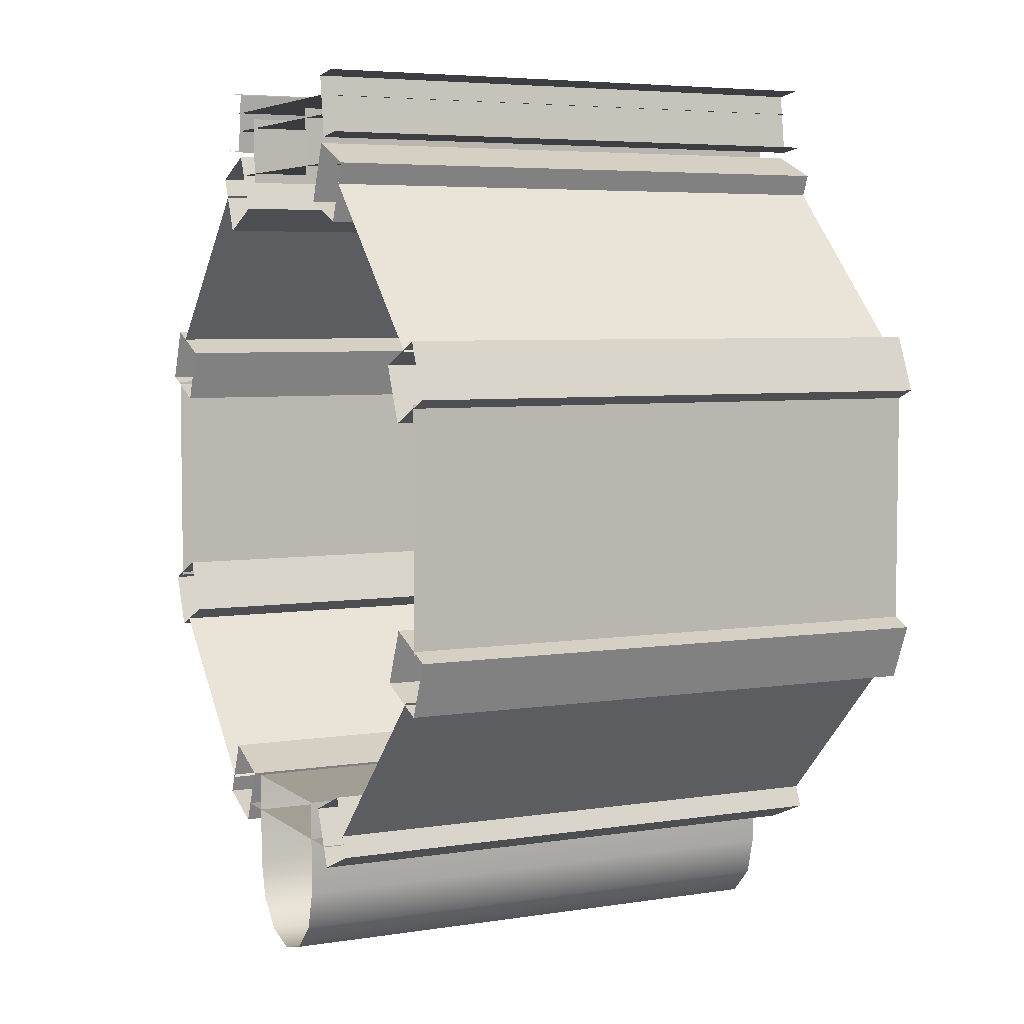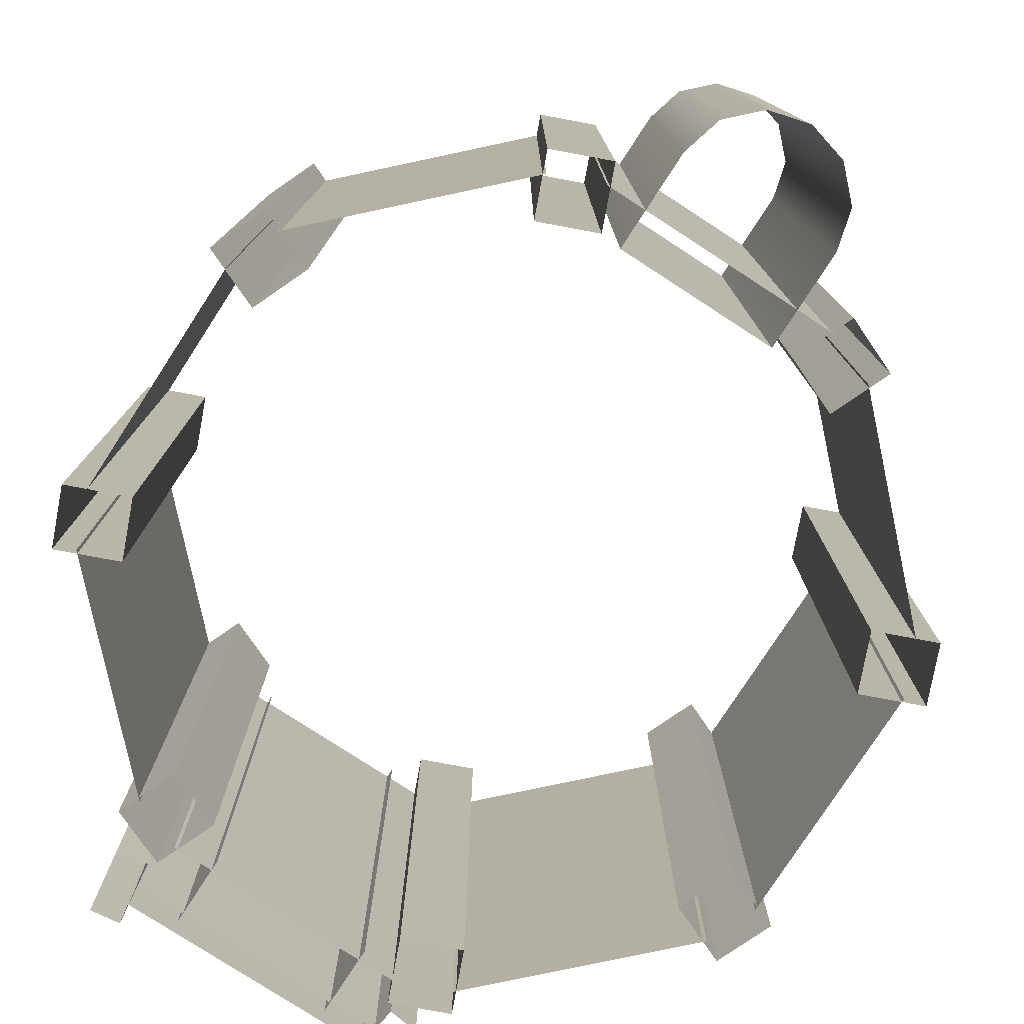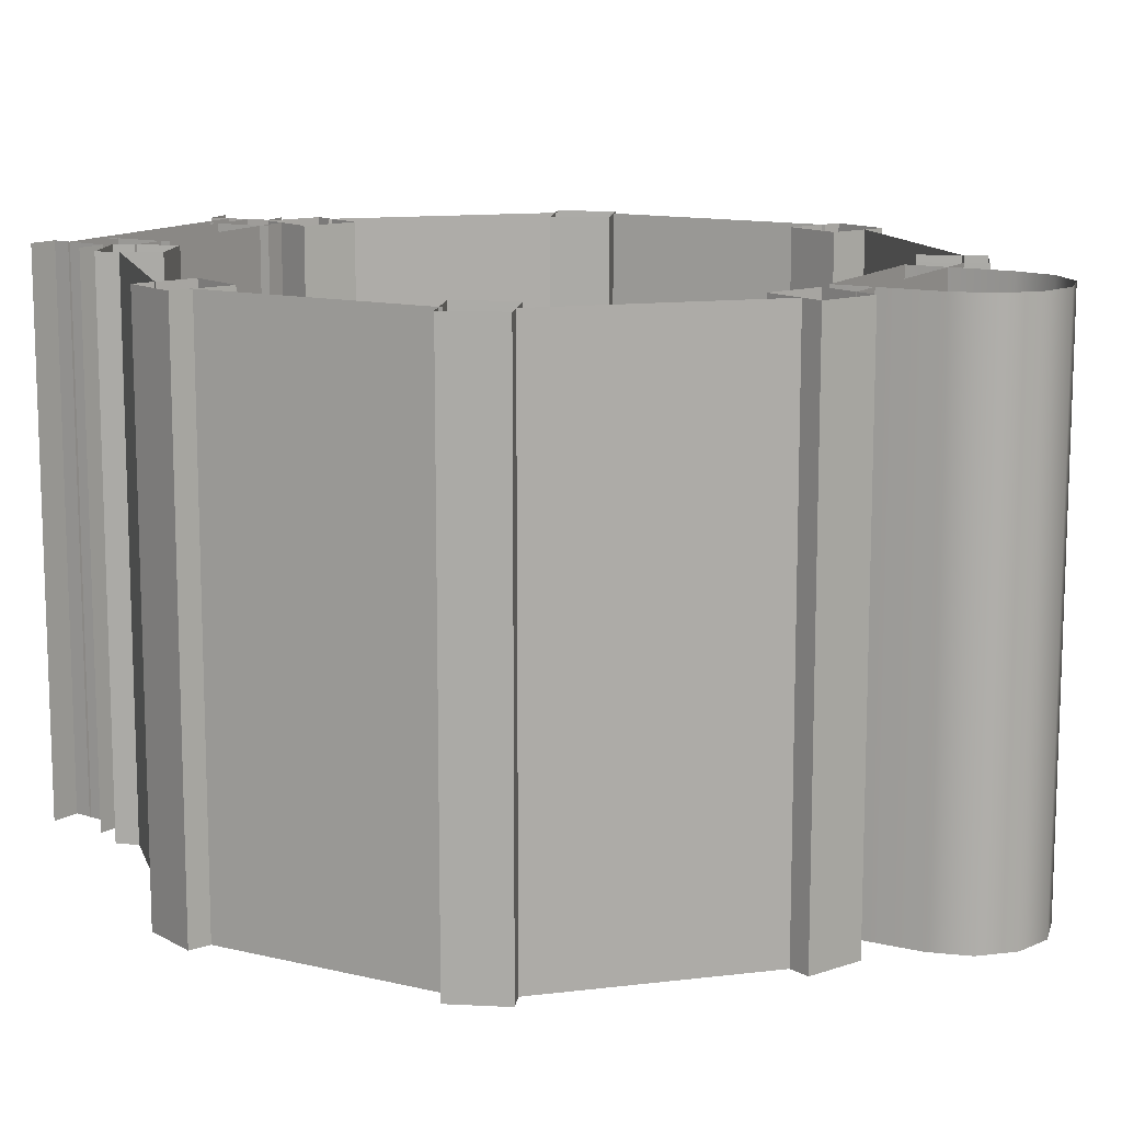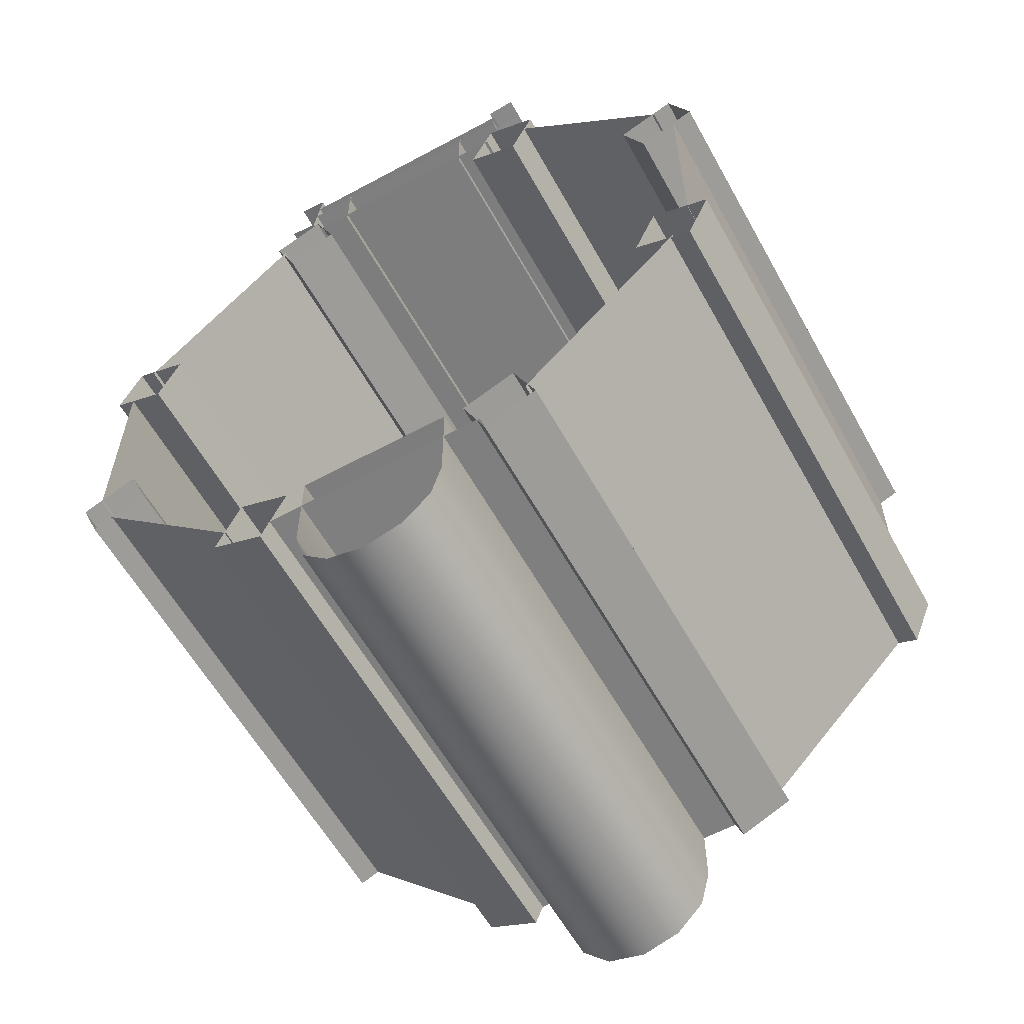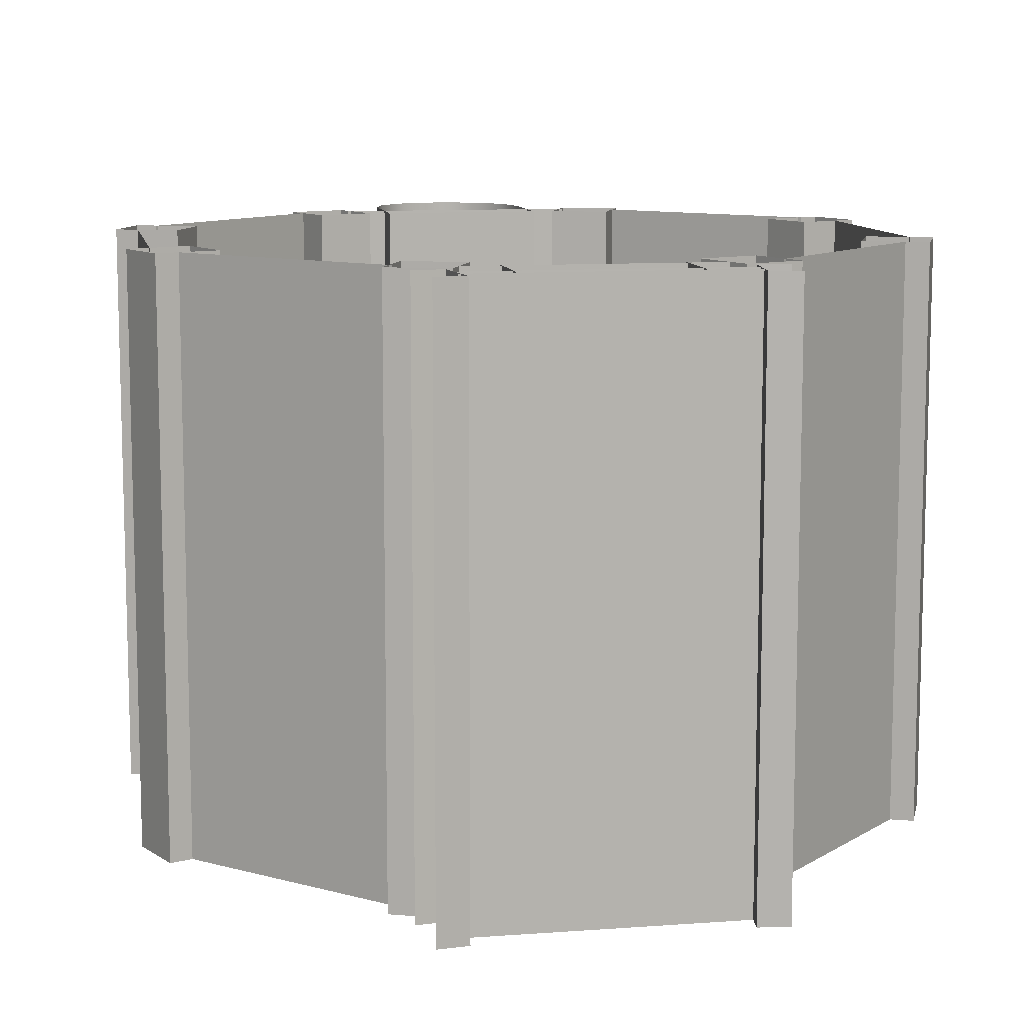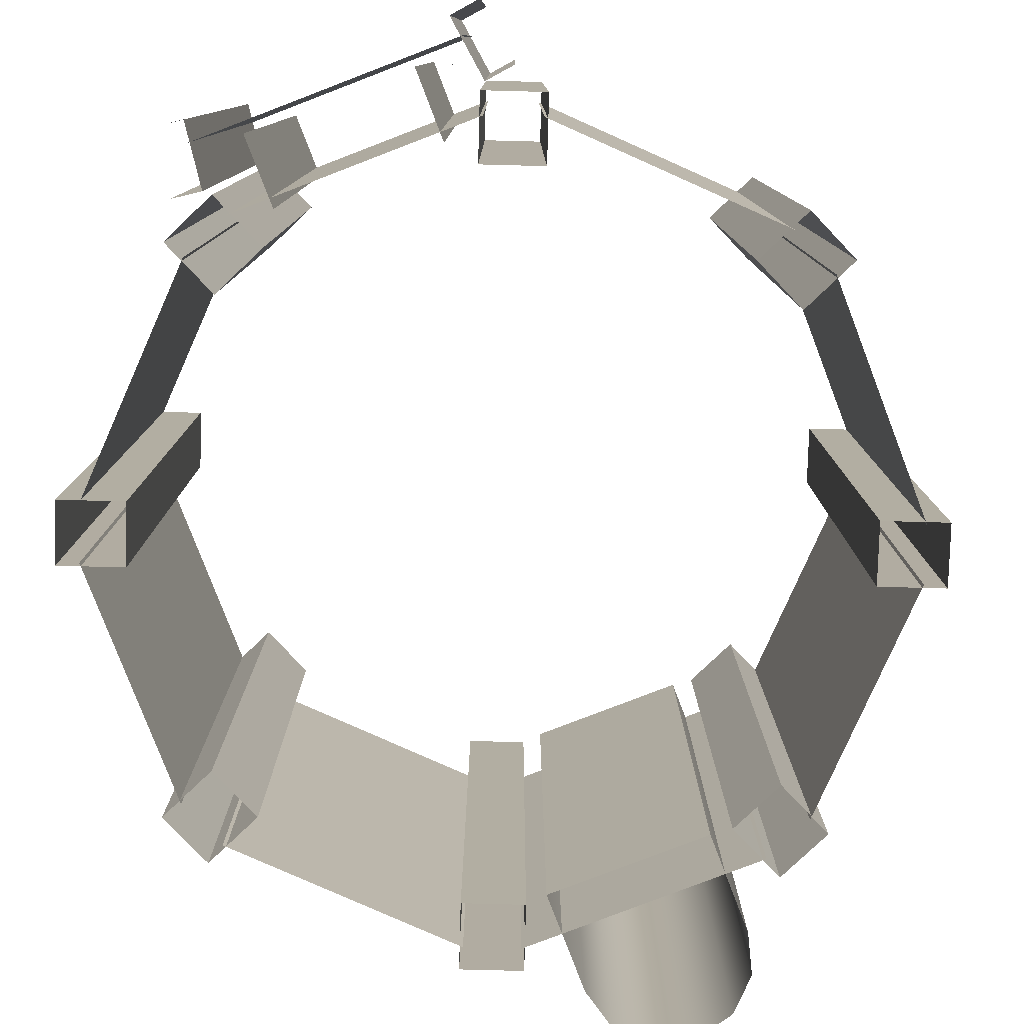
<metadata>
{"format":"obj","ext":"obj","renderer":"f3d","projection":"perspective","resolution":1024,"background":"white","views":[{"elev":5.3,"azim":64.0,"up":"+Y"},{"elev":-78.3,"azim":-33.0,"up":"+Z"},{"elev":12.5,"azim":-60.8,"up":"+Z"},{"elev":-59.4,"azim":-151.0,"up":"+Y"},{"elev":10.3,"azim":169.4,"up":"+Z"},{"elev":-79.7,"azim":-159.0,"up":"+Z"}]}
</metadata>
<code>
g WinterholdExtTowerRingBase_LOD:0
v -211.4 -1973 -1664
v -211.4 -1973 -768
v -259 -1967 -768
v -259 -1967 -1664
v 259 -1967 -768
v 211.4 -1973 -768
v 211.4 -1973 -1664
v 259 -1967 -1664
v 128 -1920 -768
v 128 -2032 -768
v 128 -2032 -1664
v 128 -1920 -1664
v 572.9 -2303 -1664
v 572.9 -2303 -768
v 609.7 -2391 -768
v 609.7 -2391 -1664
v -110.9 -3328 -1664
v -110.9 -3328 -768
v -128 -3264 -768
v -128 -3264 -1664
v -64 -3375 -1664
v -64 -3375 -768
v 0.0002441 -3392 -1664
v 0.0002441 -3392 -768
v 128 -3104 -768
v 128 -3264 -768
v 128 -3264 -1664
v 128 -3104 -1664
v 289.3 -3165 -1664
v 289.3 -3165 -768
v 200.6 -3202 -768
v 200.6 -3202 -1664
v 609.7 -2793 -1664
v 609.7 -2793 -768
v 572.9 -2881 -768
v 572.9 -2881 -1664
v -200.6 -3202 -1664
v -200.6 -3202 -768
v -289.3 -3165 -768
v -289.3 -3165 -1664
v -572.9 -2881 -1664
v -572.9 -2881 -768
v -609.7 -2793 -768
v -609.7 -2793 -1664
v -609.7 -2391 -1664
v -609.7 -2391 -768
v -572.9 -2303 -768
v -572.9 -2303 -1664
v 200.6 -1982 -1664
v 200.6 -1982 -768
v 289.3 -2019 -768
v 289.3 -2019 -1664
v -289.3 -2019 -1664
v -289.3 -2019 -768
v -200.6 -1982 -768
v -200.6 -1982 -1664
v -198.1 -1872 -1664
v -245.7 -1866 -1664
v -245.7 -1866 -768
v -198.1 -1872 -768
v -211.4 -1973 -1664
v -198.1 -1872 -1664
v -198.1 -1872 -768
v -211.4 -1973 -768
v 245.7 -1866 -1664
v 198.1 -1872 -1664
v 198.1 -1872 -768
v 245.7 -1866 -768
v 198.1 -1872 -1664
v 211.4 -1973 -1664
v 211.4 -1973 -768
v 198.1 -1872 -768
v -206.5 -1936 -1664
v 206.5 -1936 -1664
v 206.5 -1936 -768
v -206.5 -1936 -768
v 206.5 -1904 -1664
v -206.5 -1904 -1664
v -206.5 -1904 -768
v 206.5 -1904 -768
v -128 -1920 -1664
v -128 -2032 -1664
v -128 -2032 -768
v -128 -1920 -768
v 572.9 -2303 -1664
v 478.7 -2342 -1664
v 478.7 -2342 -768
v 572.9 -2303 -768
v 478.7 -2342 -1664
v 515.4 -2430 -1664
v 515.4 -2430 -768
v 478.7 -2342 -768
v 515.4 -2430 -1664
v 609.7 -2391 -1664
v 609.7 -2391 -768
v 515.4 -2430 -768
v 576 -2784 -1664
v 576 -2400 -1664
v 576.1 -2400 -768
v 576.1 -2784 -768
v 543 -2320 -1664
v 271.6 -2049 -1664
v 271.6 -2049 -768
v 543.1 -2320 -768
v 191.9 -2016 -1664
v -191.9 -2016 -1664
v -192 -2016 -768
v 192 -2016 -768
v -271.6 -2049 -1664
v -543 -2320 -1664
v -543.1 -2320 -768
v -271.6 -2049 -768
v -576 -2400 -1664
v -576 -2784 -1664
v -576.1 -2784 -768
v -576.1 -2400 -768
v -543 -2864 -1664
v -271.6 -3135 -1664
v -271.6 -3135 -768
v -543.1 -2864 -768
v -191.9 -3168 -1664
v 191.9 -3168 -1664
v 192 -3168 -768
v -192 -3168 -768
v 271.6 -3135 -1664
v 543 -2864 -1664
v 543.1 -2864 -768
v 271.6 -3135 -768
v -128 -3104 -1664
v -128 -3264 -1664
v -128 -3264 -768
v -128 -3104 -768
v 110.9 -3328 -1664
v 128 -3264 -1664
v 128 -3264 -768
v 110.9 -3328 -768
v 64 -3375 -1664
v 64 -3375 -768
v 0.0002441 -3392 -1664
v 0.0002441 -3392 -768
v 128 -3104 -1664
v -128 -3104 -1664
v -128 -3104 -768
v 128 -3104 -768
v 289.3 -3165 -1664
v 250.2 -3071 -1664
v 250.2 -3071 -768
v 289.3 -3165 -768
v 250.2 -3071 -1664
v 161.5 -3107 -1664
v 161.5 -3107 -768
v 250.2 -3071 -768
v 161.5 -3107 -1664
v 200.6 -3202 -1664
v 200.6 -3202 -768
v 161.5 -3107 -768
v 609.7 -2793 -1664
v 515.4 -2754 -1664
v 515.4 -2754 -768
v 609.7 -2793 -768
v 515.4 -2754 -1664
v 478.7 -2842 -1664
v 478.7 -2842 -768
v 515.4 -2754 -768
v 478.7 -2842 -1664
v 572.9 -2881 -1664
v 572.9 -2881 -768
v 478.7 -2842 -768
v -200.6 -3202 -1664
v -161.5 -3107 -1664
v -161.5 -3107 -768
v -200.6 -3202 -768
v -161.5 -3107 -1664
v -250.2 -3071 -1664
v -250.2 -3071 -768
v -161.5 -3107 -768
v -250.2 -3071 -1664
v -289.3 -3165 -1664
v -289.3 -3165 -768
v -250.2 -3071 -768
v -572.9 -2881 -1664
v -478.7 -2842 -1664
v -478.7 -2842 -768
v -572.9 -2881 -768
v -478.7 -2842 -1664
v -515.4 -2754 -1664
v -515.4 -2754 -768
v -478.7 -2842 -768
v -515.4 -2754 -1664
v -609.7 -2793 -1664
v -609.7 -2793 -768
v -515.4 -2754 -768
v -609.7 -2391 -1664
v -515.4 -2430 -1664
v -515.4 -2430 -768
v -609.7 -2391 -768
v -515.4 -2430 -1664
v -478.7 -2342 -1664
v -478.7 -2342 -768
v -515.4 -2430 -768
v -478.7 -2342 -1664
v -572.9 -2303 -1664
v -572.9 -2303 -768
v -478.7 -2342 -768
v 200.6 -1982 -1664
v 161.5 -2077 -1664
v 161.5 -2077 -768
v 200.6 -1982 -768
v 161.5 -2077 -1664
v 250.2 -2113 -1664
v 250.2 -2113 -768
v 161.5 -2077 -768
v 250.2 -2113 -1664
v 289.3 -2019 -1664
v 289.3 -2019 -768
v 250.2 -2113 -768
v -289.3 -2019 -1664
v -250.2 -2113 -1664
v -250.2 -2113 -768
v -289.3 -2019 -768
v -250.2 -2113 -1664
v -161.5 -2077 -1664
v -161.5 -2077 -768
v -250.2 -2113 -768
v -161.5 -2077 -1664
v -200.6 -1982 -1664
v -200.6 -1982 -768
v -161.5 -2077 -768
f 1 2 3
f 3 4 1
f 5 6 7
f 7 8 5
f 9 10 11
f 11 12 9
f 13 14 15
f 15 16 13
f 17 18 19
f 19 20 17
f 21 22 18
f 18 17 21
f 23 24 22
f 22 21 23
f 25 26 27
f 27 28 25
f 29 30 31
f 31 32 29
f 33 34 35
f 35 36 33
f 37 38 39
f 39 40 37
f 41 42 43
f 43 44 41
f 45 46 47
f 47 48 45
f 49 50 51
f 51 52 49
f 53 54 55
f 55 56 53
f 57 58 59
f 59 60 57
f 61 62 63
f 63 64 61
f 65 66 67
f 67 68 65
f 69 70 71
f 71 72 69
f 73 74 75
f 75 76 73
f 77 78 79
f 79 80 77
f 81 82 83
f 83 84 81
f 85 86 87
f 87 88 85
f 89 90 91
f 91 92 89
f 93 94 95
f 95 96 93
f 97 98 99
f 99 100 97
f 101 102 103
f 103 104 101
f 105 106 107
f 107 108 105
f 109 110 111
f 111 112 109
f 113 114 115
f 115 116 113
f 117 118 119
f 119 120 117
f 121 122 123
f 123 124 121
f 125 126 127
f 127 128 125
f 129 130 131
f 131 132 129
f 133 134 135
f 135 136 133
f 137 133 136
f 136 138 137
f 139 137 138
f 138 140 139
f 141 142 143
f 143 144 141
f 145 146 147
f 147 148 145
f 149 150 151
f 151 152 149
f 153 154 155
f 155 156 153
f 157 158 159
f 159 160 157
f 161 162 163
f 163 164 161
f 165 166 167
f 167 168 165
f 169 170 171
f 171 172 169
f 173 174 175
f 175 176 173
f 177 178 179
f 179 180 177
f 181 182 183
f 183 184 181
f 185 186 187
f 187 188 185
f 189 190 191
f 191 192 189
f 193 194 195
f 195 196 193
f 197 198 199
f 199 200 197
f 201 202 203
f 203 204 201
f 205 206 207
f 207 208 205
f 209 210 211
f 211 212 209
f 213 214 215
f 215 216 213
f 217 218 219
f 219 220 217
f 221 222 223
f 223 224 221
f 225 226 227
f 227 228 225

</code>
